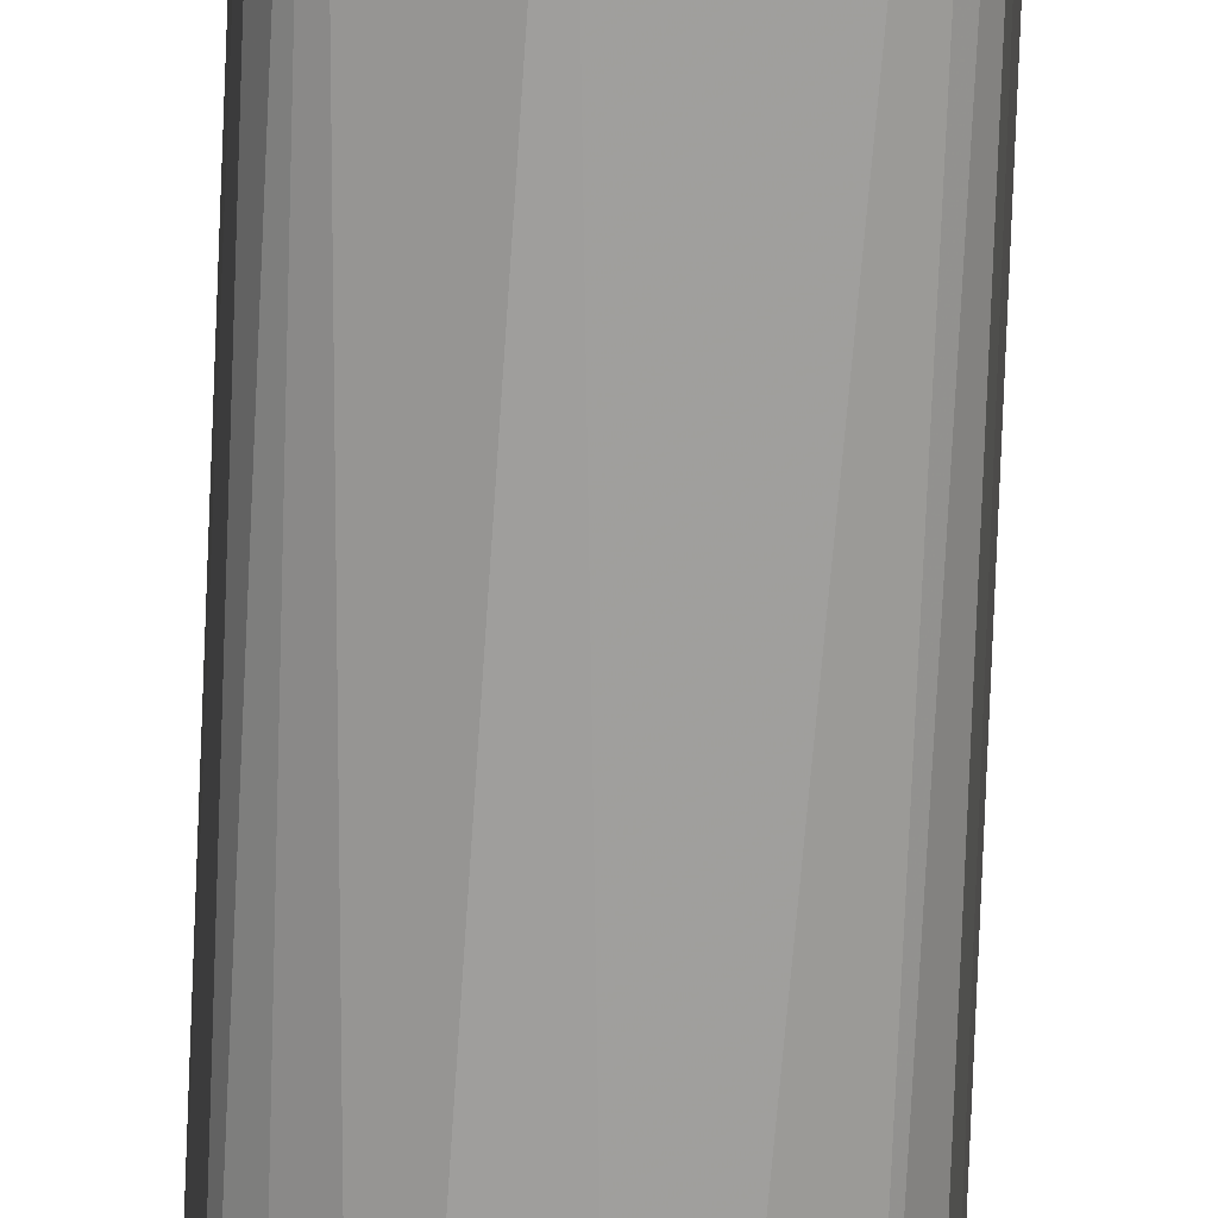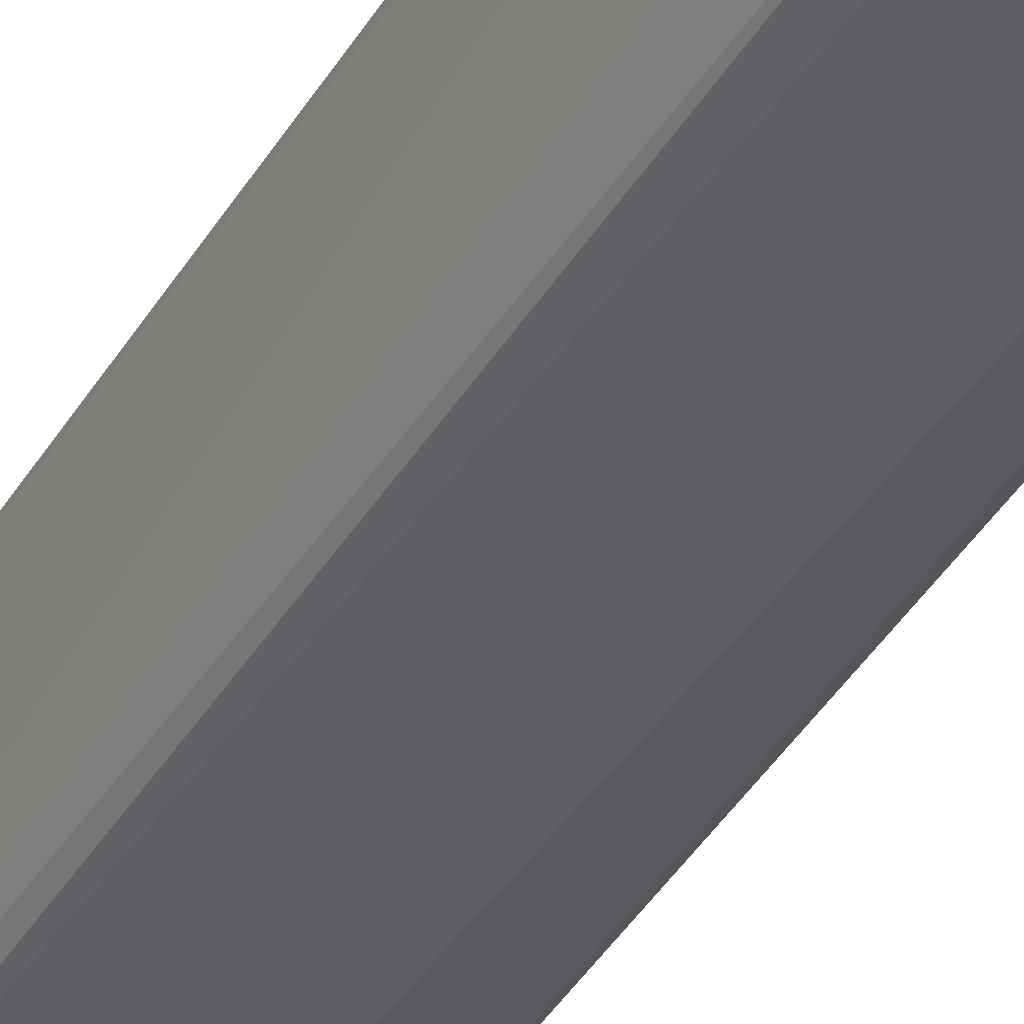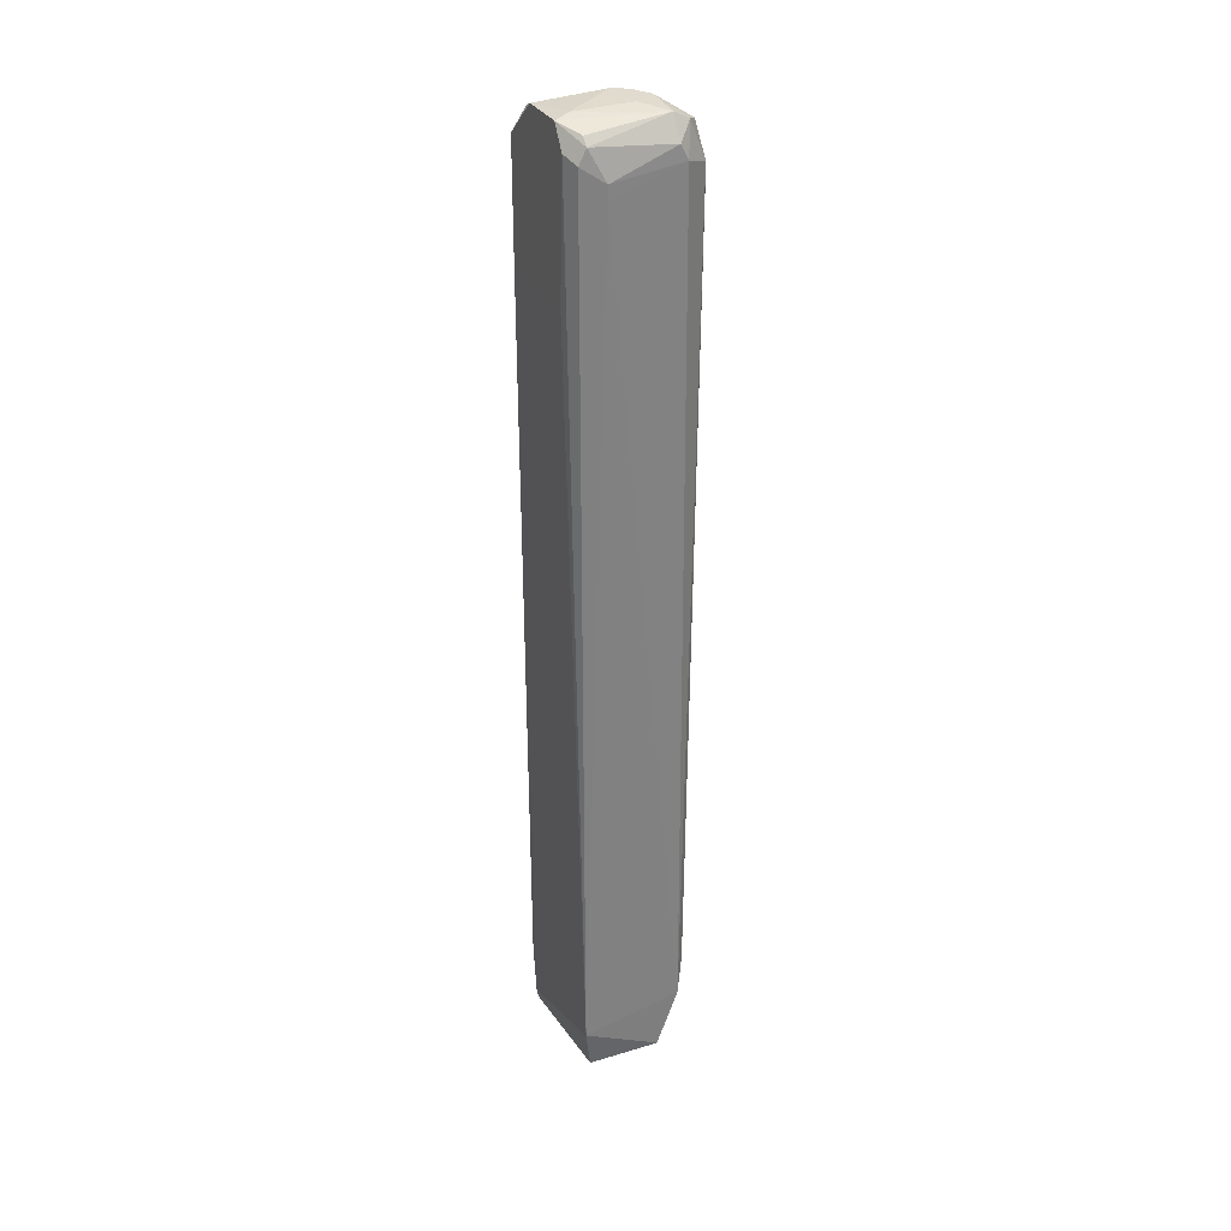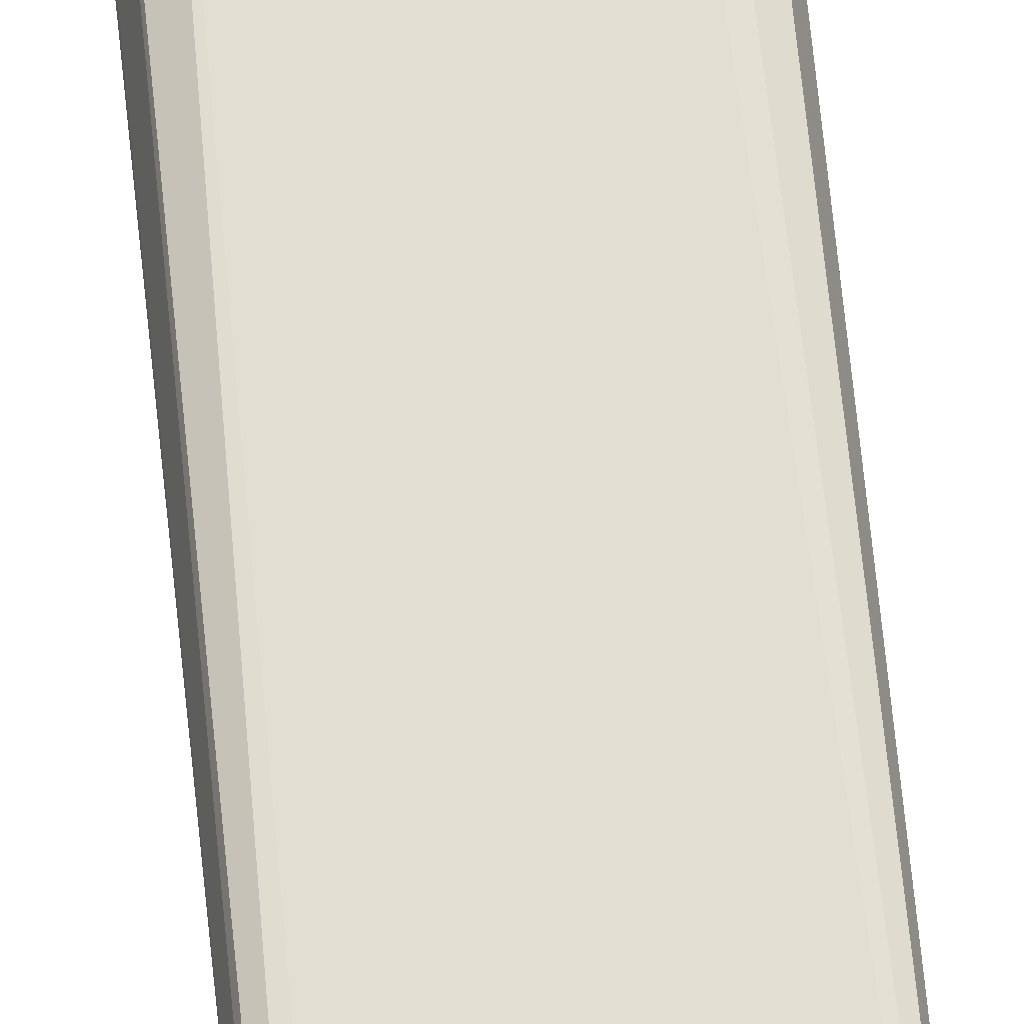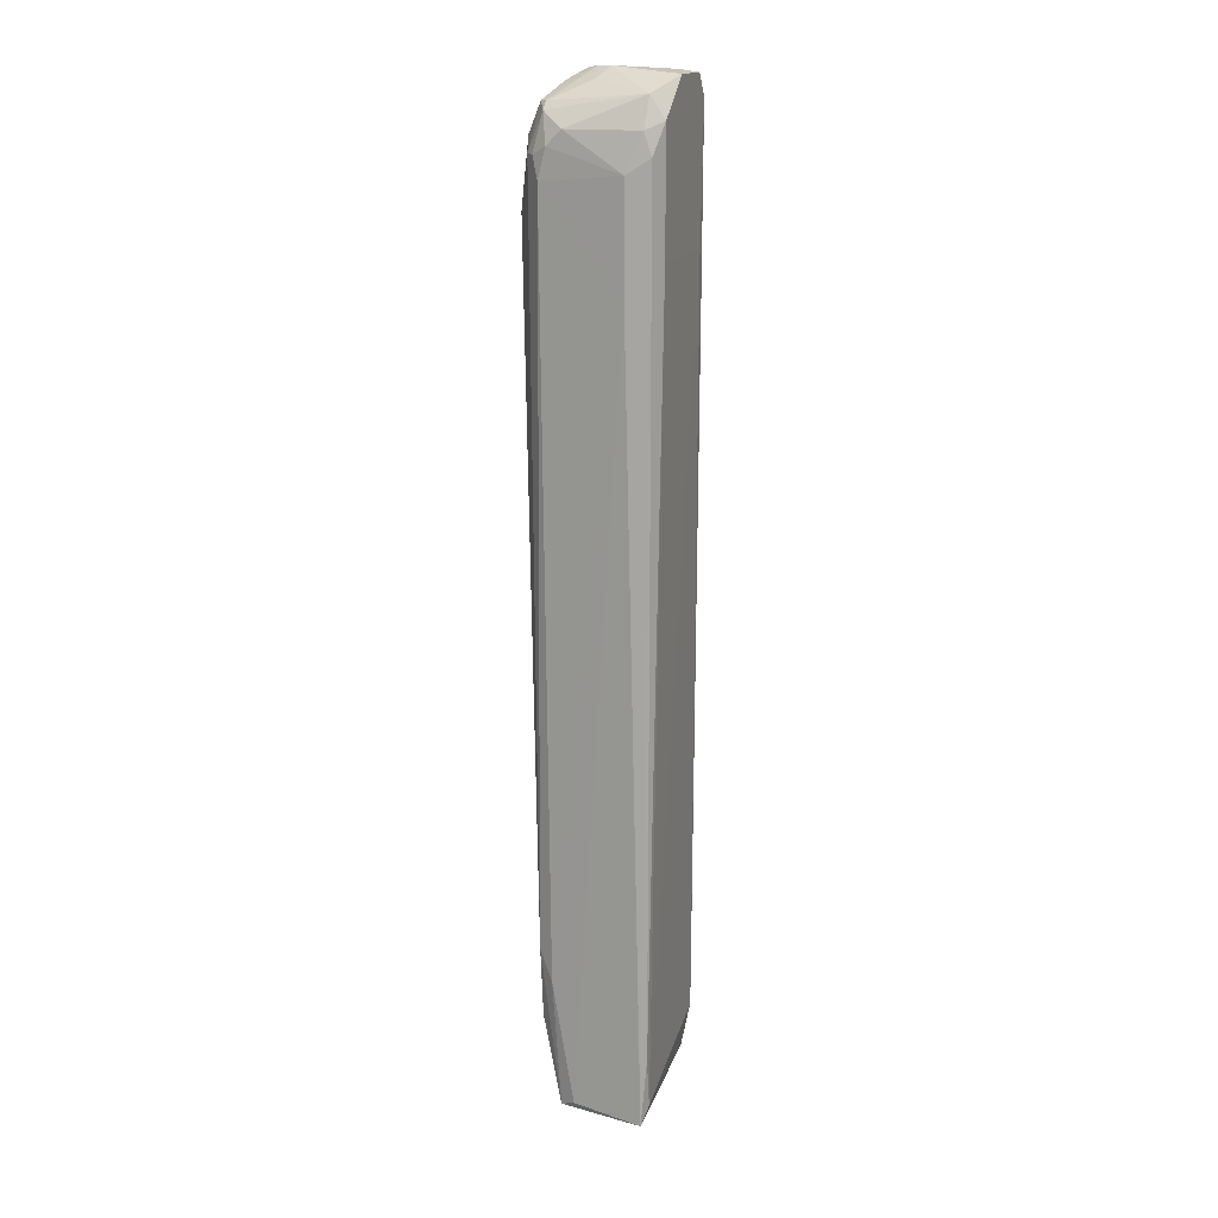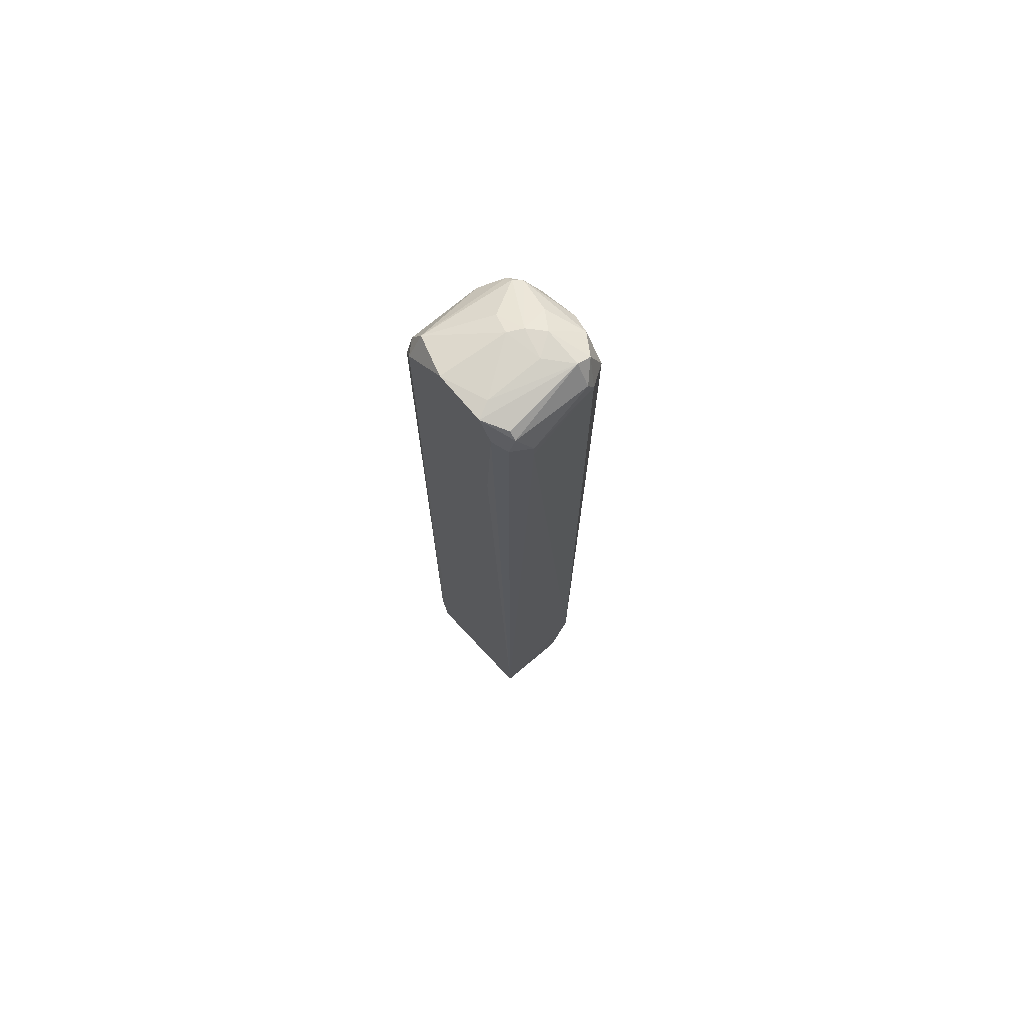
<metadata>
{"format":"obj","ext":"obj","renderer":"f3d","projection":"perspective","resolution":1024,"background":"white","views":[{"elev":-70.3,"azim":-2.3,"up":"+Z"},{"elev":-40.6,"azim":151.9,"up":"+Z"},{"elev":30.2,"azim":66.2,"up":"+Y"},{"elev":67.3,"azim":-5.8,"up":"+Z"},{"elev":16.2,"azim":-70.8,"up":"+Y"},{"elev":72.1,"azim":49.8,"up":"+Y"}]}
</metadata>
<code>
v 0.007444 0.109 -0.0035
v -0.009591 0.07977 0.003342
v 0.01327 -0.03335 0.006773
v -0.001589 -0.03106 -0.01151
v -0.008851 -0.04303 0.005948
v 0.01098 0.1049 0.007917
v 0.01098 0.1015 -0.01151
v -0.007303 0.09804 -0.01037
v 0.01213 -0.03106 -0.009228
v -0.006159 0.1026 0.007917
v -0.007572 -0.04231 -0.007051
v 0.01441 0.1015 0.003342
v 0.005265 0.09348 -0.0138
v 0.01213 -0.04024 -0.005797
v -0.008447 -0.02192 -0.008084
v -0.002731 0.09004 -0.0138
v 0.01327 0.1026 -0.008082
v -0.003875 0.1049 -0.01037
v -0.007303 -0.04022 0.006771
v -0.007303 -0.01736 -0.01037
v -0.000165 -0.00499 -0.01274
v -0.008447 0.09921 -0.008084
v 0.01098 -0.02535 -0.01037
v 0.01213 -0.04024 0.005627
v 0.0007 0.1084 0.007917
v -0.008447 0.09804 0.006771
v 0.01327 0.1038 0.006773
v 0.009837 0.08434 0.007917
v -0.006159 0.1061 0.005629
v 0.01098 0.1084 -0.006941
v 0.004123 0.1038 -0.01266
v 0.002968 0.1093 -0.004625
v 0.008693 0.1084 0.007917
v -0.008447 0.09463 -0.009228
v -0.00859 -0.04121 -0.004678
v -0.006159 0.08434 0.007917
v -0.009591 0.09575 0.003342
v -0.008447 -0.03222 0.006771
v 0.009837 -0.03451 -0.009228
v 0.01327 0.106 0.005627
v -0.006159 0.09804 -0.01151
v 0.007553 0.1061 -0.01151
v -0.008447 0.1015 -0.005799
v 0.008693 0.09921 -0.01266
v -0.006159 -0.02879 -0.01037
v 0.009837 -0.03106 -0.01037
v -0.002731 0.1003 -0.01266
v -0.008447 0.1015 0.005629
v -0.005017 0.1049 -0.009228
v 0.001849 0.1093 -0.002384
v 0.01327 0.1049 -0.006941
v 0.005202 0.109 -0.006853
v -0.000445 0.09575 -0.0138
v 0.01441 0.0992 0.003342
v 0.01098 0.1072 -0.009228
v 0.007427 0.1088 0.005419
v -0.006159 0.1038 -0.009228
v 0.01213 0.1072 0.005627
v -0.001494 0.1077 -0.003498
v 0.001856 0.1073 -0.009044
v 0.005265 0.09575 -0.0138
f 53 31 61
f 9 3 14
f 5 11 14
f 9 7 17
f 11 15 20
f 20 16 21
f 16 13 21
f 7 9 23
f 21 13 23
f 14 3 24
f 5 14 24
f 3 19 24
f 19 5 24
f 10 6 25
f 6 3 27
f 3 12 27
f 3 6 28
f 6 10 28
f 19 3 28
f 10 25 29
f 25 6 33
f 6 27 33
f 15 2 34
f 20 15 34
f 22 8 34
f 5 2 35
f 11 5 35
f 2 15 35
f 15 11 35
f 10 26 36
f 28 10 36
f 19 28 36
f 2 5 37
f 5 26 37
f 34 2 37
f 22 34 37
f 5 19 38
f 26 5 38
f 19 36 38
f 36 26 38
f 11 4 39
f 9 14 39
f 14 11 39
f 27 12 40
f 33 27 40
f 16 20 41
f 34 8 41
f 20 34 41
f 31 18 42
f 22 37 43
f 7 23 44
f 23 13 44
f 42 7 44
f 31 42 44
f 4 11 45
f 11 20 45
f 20 21 45
f 21 4 45
f 4 21 46
f 23 9 46
f 21 23 46
f 39 4 46
f 9 39 46
f 18 31 47
f 41 18 47
f 16 41 47
f 26 10 48
f 10 29 48
f 37 26 48
f 29 43 48
f 43 37 48
f 32 18 49
f 29 25 50
f 1 32 50
f 12 17 51
f 40 12 51
f 30 40 51
f 1 30 52
f 32 1 52
f 13 16 53
f 16 47 53
f 47 31 53
f 3 9 54
f 12 3 54
f 9 17 54
f 17 12 54
f 17 7 55
f 7 42 55
f 51 17 55
f 30 51 55
f 52 30 55
f 42 52 55
f 30 1 56
f 25 33 56
f 33 30 56
f 50 25 56
f 1 50 56
f 8 22 57
f 41 8 57
f 18 41 57
f 22 43 57
f 43 29 57
f 49 18 57
f 29 49 57
f 30 33 58
f 40 30 58
f 33 40 58
f 32 49 59
f 49 29 59
f 29 50 59
f 50 32 59
f 18 32 60
f 42 18 60
f 32 52 60
f 52 42 60
f 44 13 61
f 31 44 61
f 13 53 61

</code>
